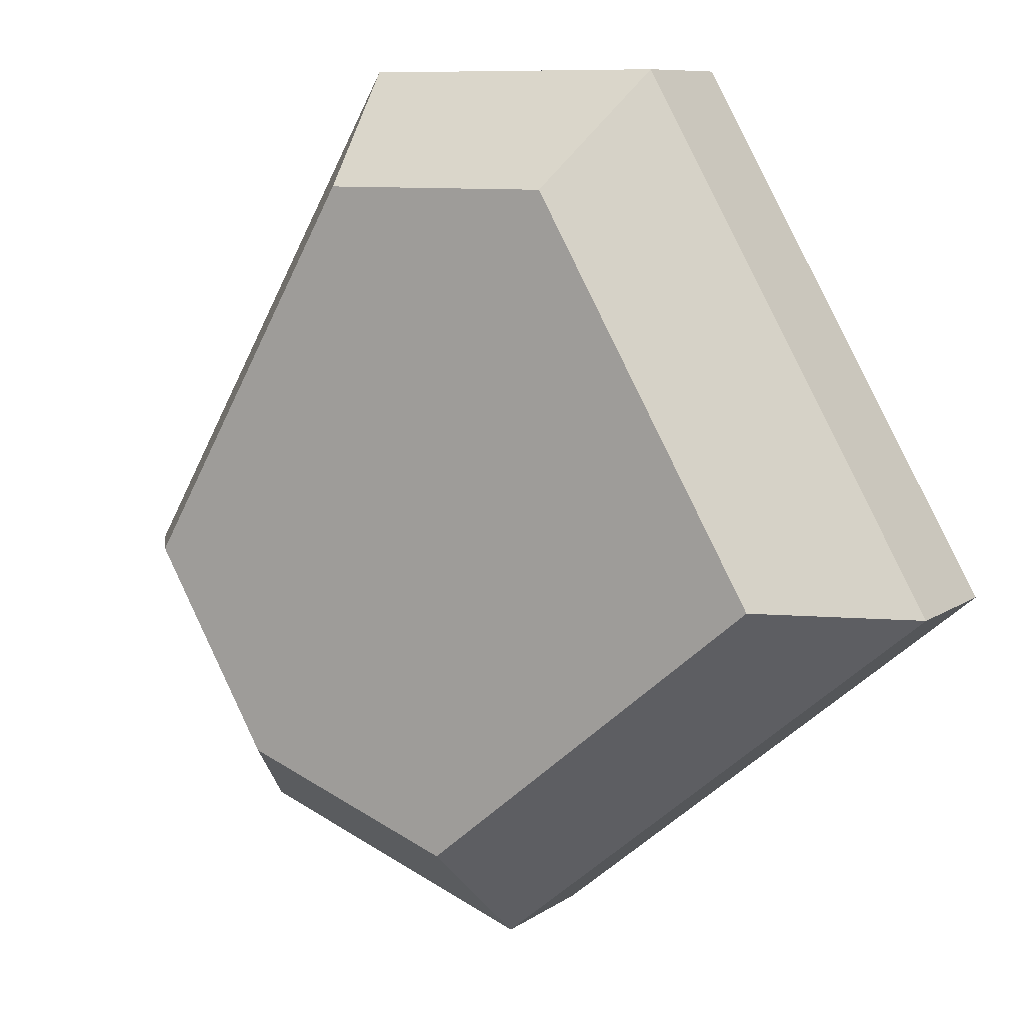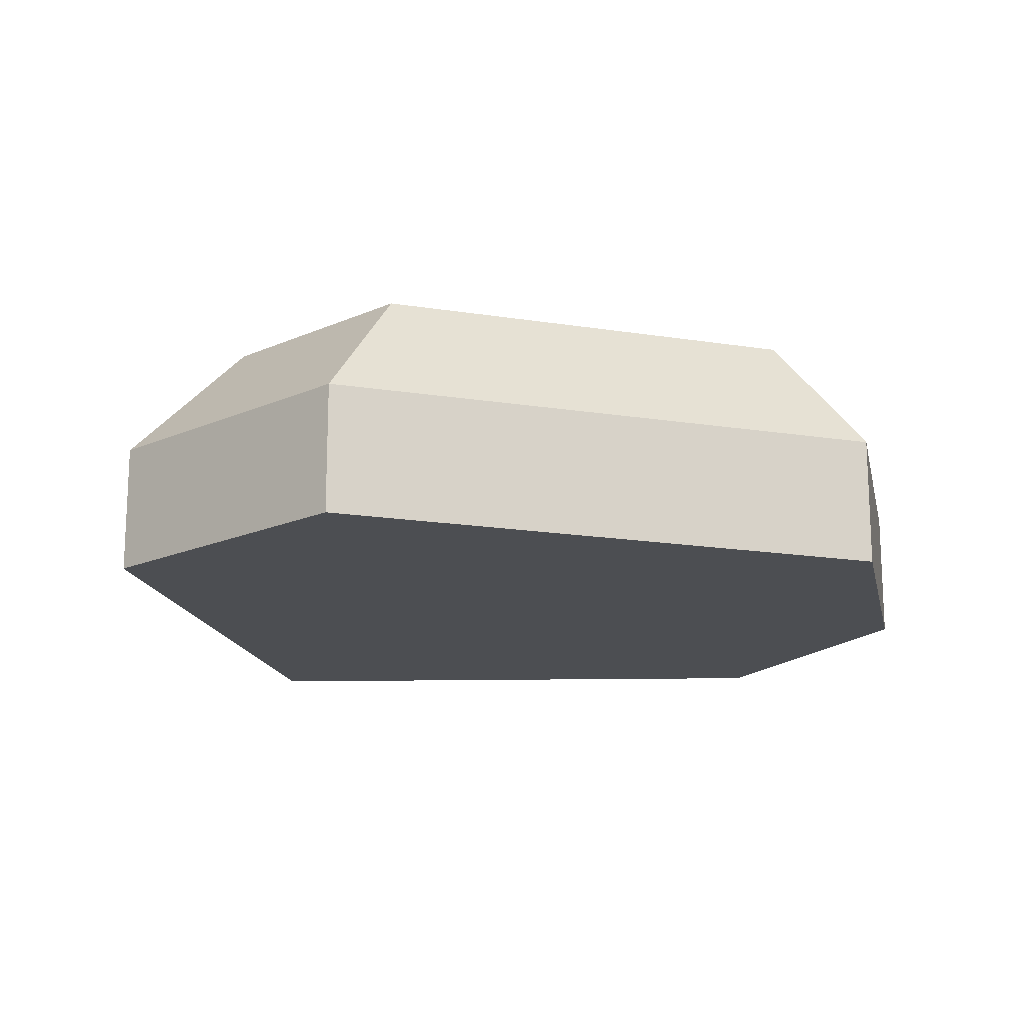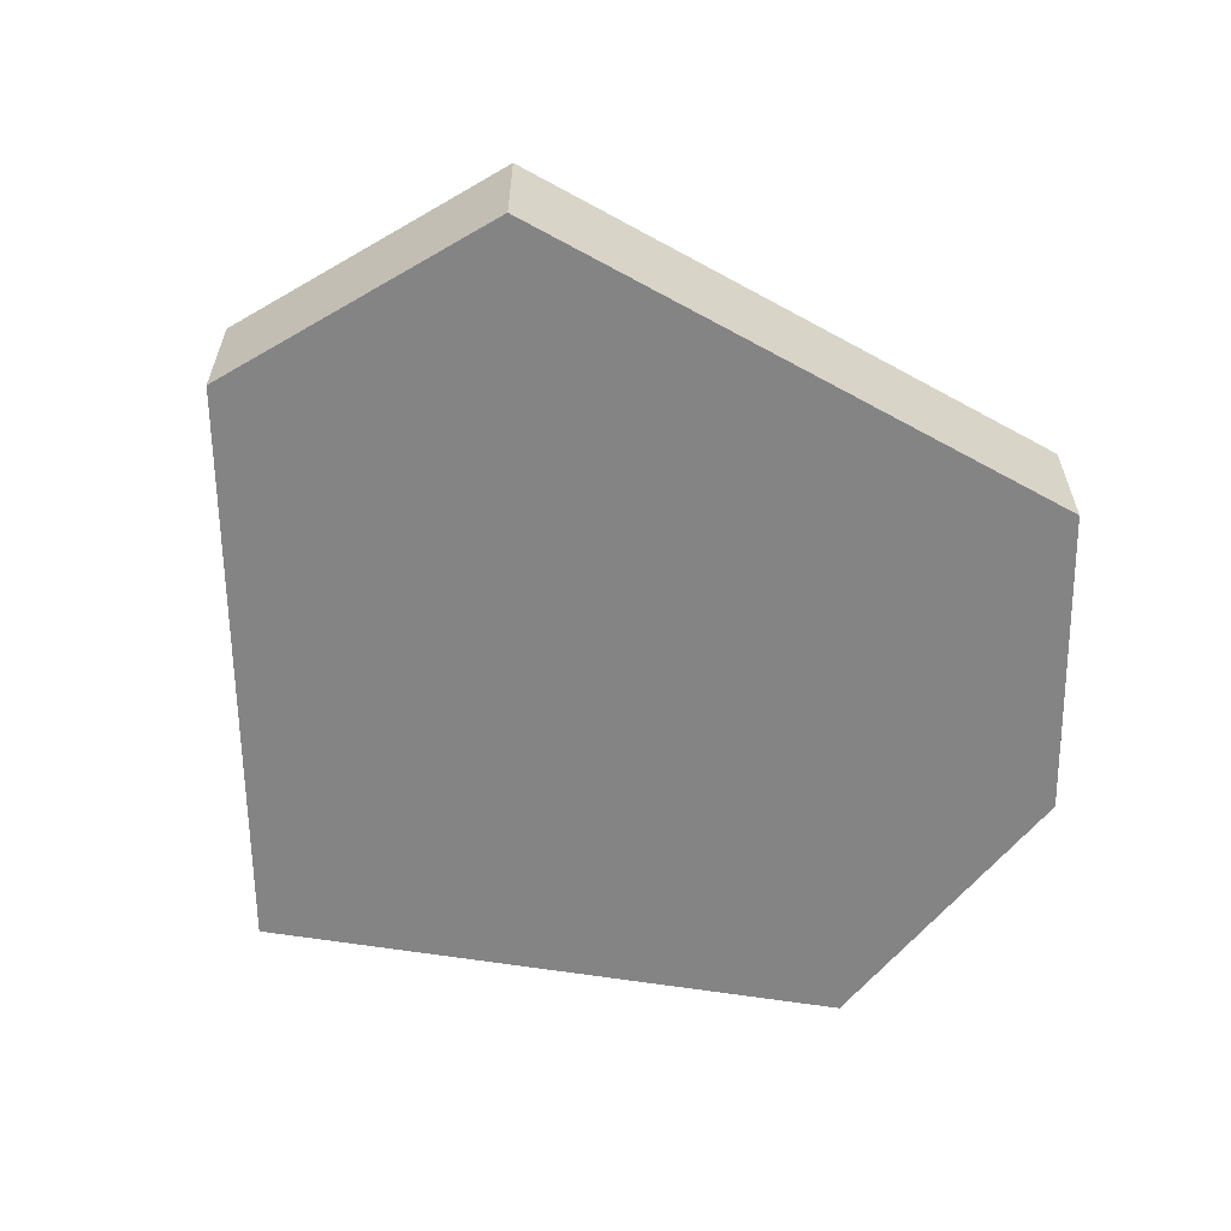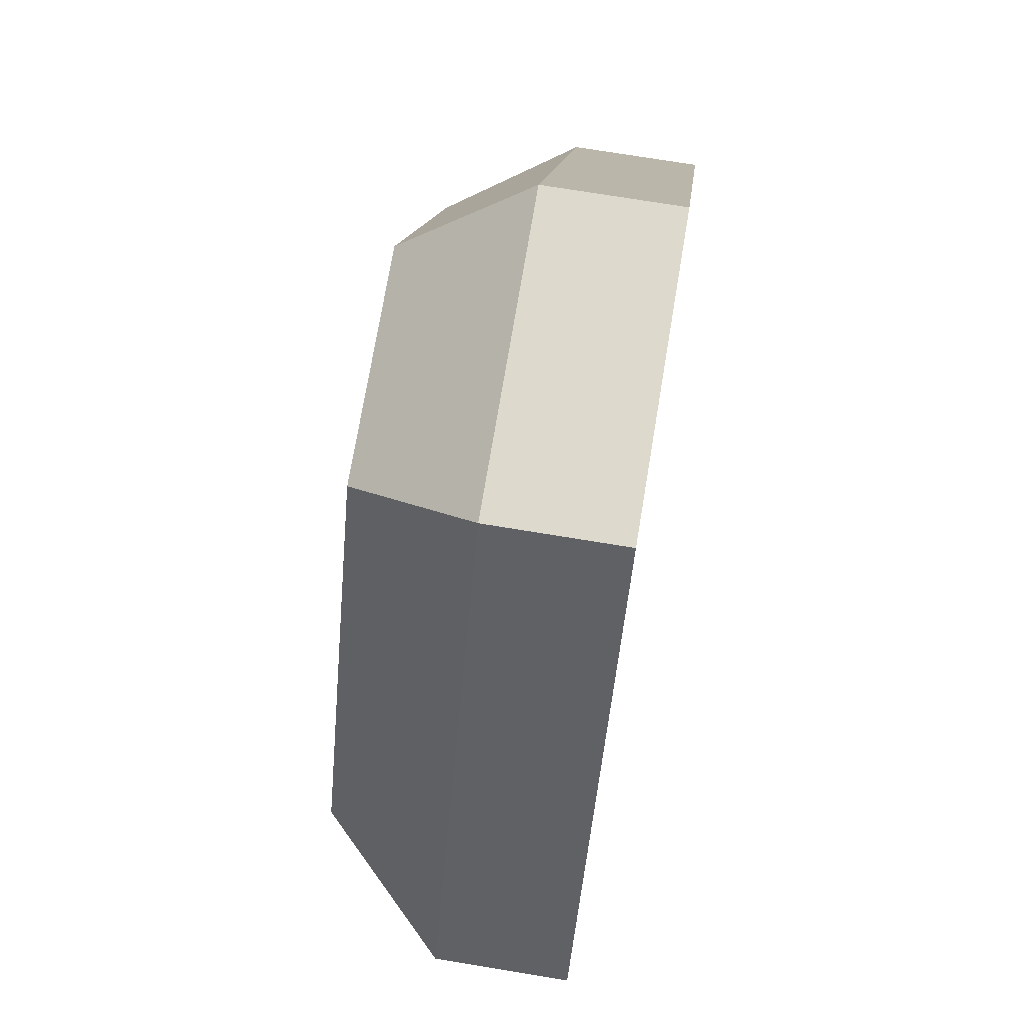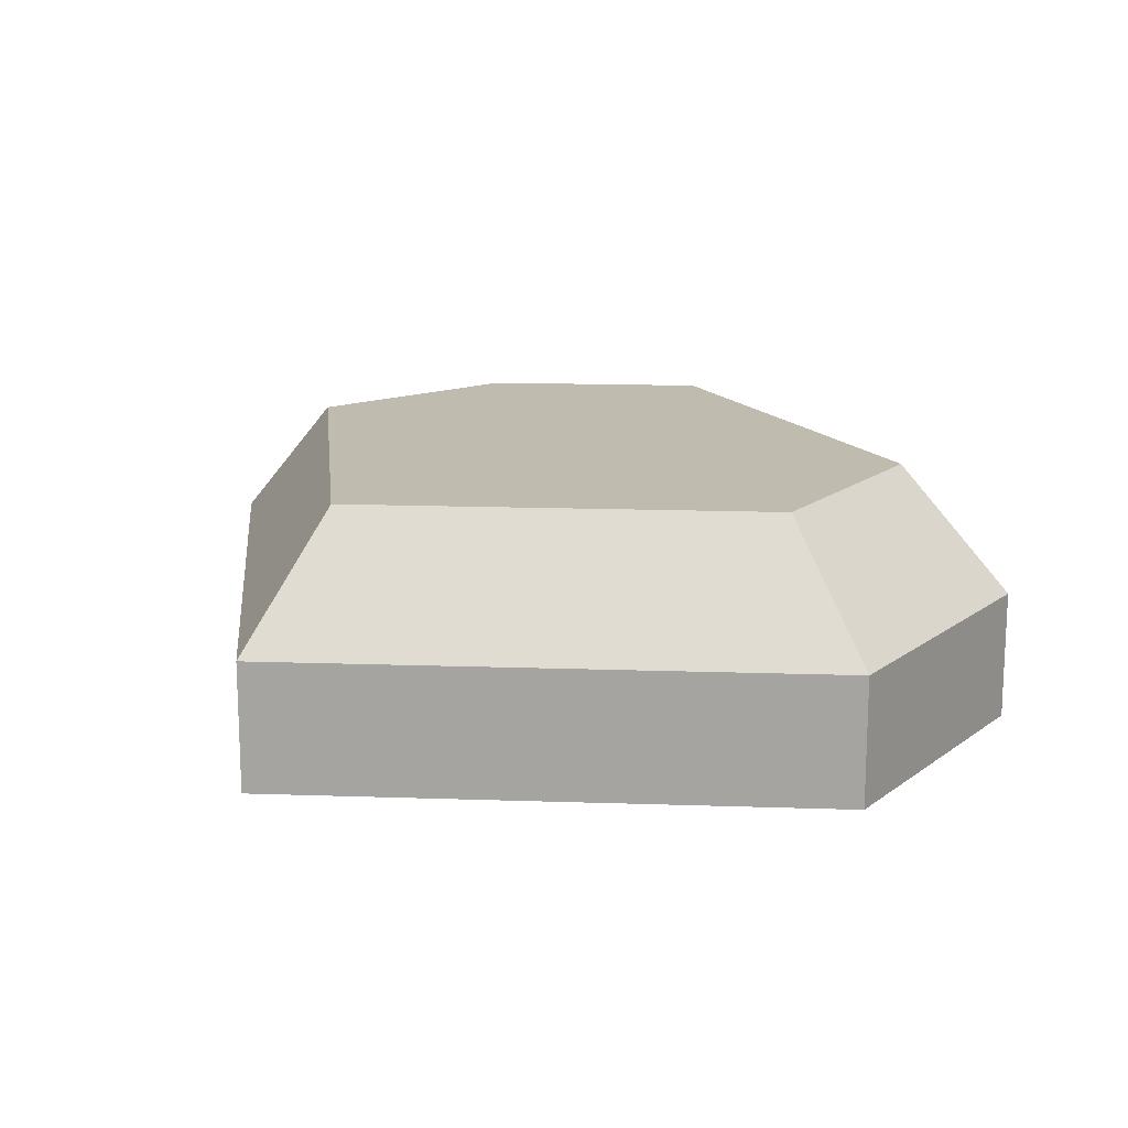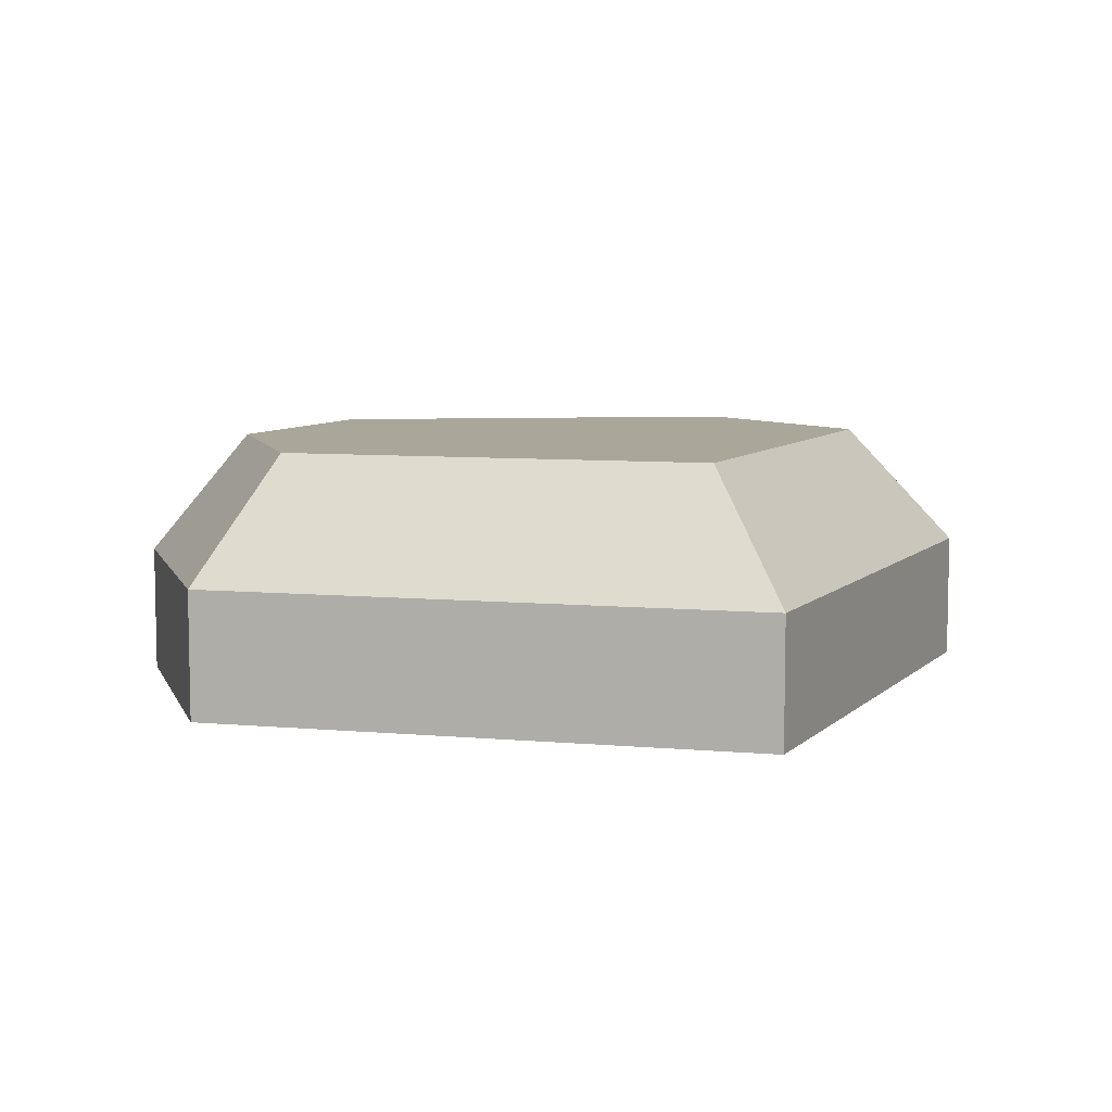
<metadata>
{"format":"obj","ext":"obj","renderer":"f3d","projection":"perspective","resolution":1024,"background":"white","views":[{"elev":9.1,"azim":-149.3,"up":"+Z"},{"elev":-16.6,"azim":42.0,"up":"+Y"},{"elev":-61.5,"azim":30.7,"up":"+Y"},{"elev":72.0,"azim":-80.6,"up":"+Z"},{"elev":16.1,"azim":-56.0,"up":"+Y"},{"elev":7.8,"azim":-125.8,"up":"+Y"}]}
</metadata>
<code>
o Rock_Type4_04_mesh_Circle.007
v -0.0404 0.02271 -0.02314
v -0.6329 0.02271 -0.1276
v -0.0404 0.02271 -0.6248
v 0.1654 0.02271 0.5422
v -0.2462 0.02271 0.5422
v 0.3463 0.02271 -0.484
v 0.5521 0.02271 -0.1276
v -0.0404 0.1968 -0.6248
v -0.4692 0.3641 -0.1063
v -0.02644 0.3641 -0.4778
v 0.5521 0.1968 -0.1276
v 0.1273 0.3641 0.3942
v 0.1654 0.1968 0.5422
v -0.2462 0.1968 0.5422
v -0.6329 0.1968 -0.1276
v 0.2625 0.3641 -0.3726
v 0.4163 0.3641 -0.1063
v 0.3463 0.1968 -0.484
v -0.1802 0.3641 0.3942
v -0.02644 0.3641 -0.02823
f 1 2 3
f 1 4 5
f 1 5 2
f 1 6 7
f 1 3 6
f 1 7 4
f 8 9 10
f 11 12 13
f 14 9 15
f 11 16 17
f 18 10 16
f 13 19 14
f 5 15 2
f 7 13 4
f 2 8 3
f 4 14 5
f 3 18 6
f 6 11 7
f 20 10 9
f 20 19 12
f 20 9 19
f 20 17 16
f 20 16 10
f 20 12 17
f 8 15 9
f 11 17 12
f 14 19 9
f 11 18 16
f 18 8 10
f 13 12 19
f 5 14 15
f 7 11 13
f 2 15 8
f 4 13 14
f 3 8 18
f 6 18 11

</code>
